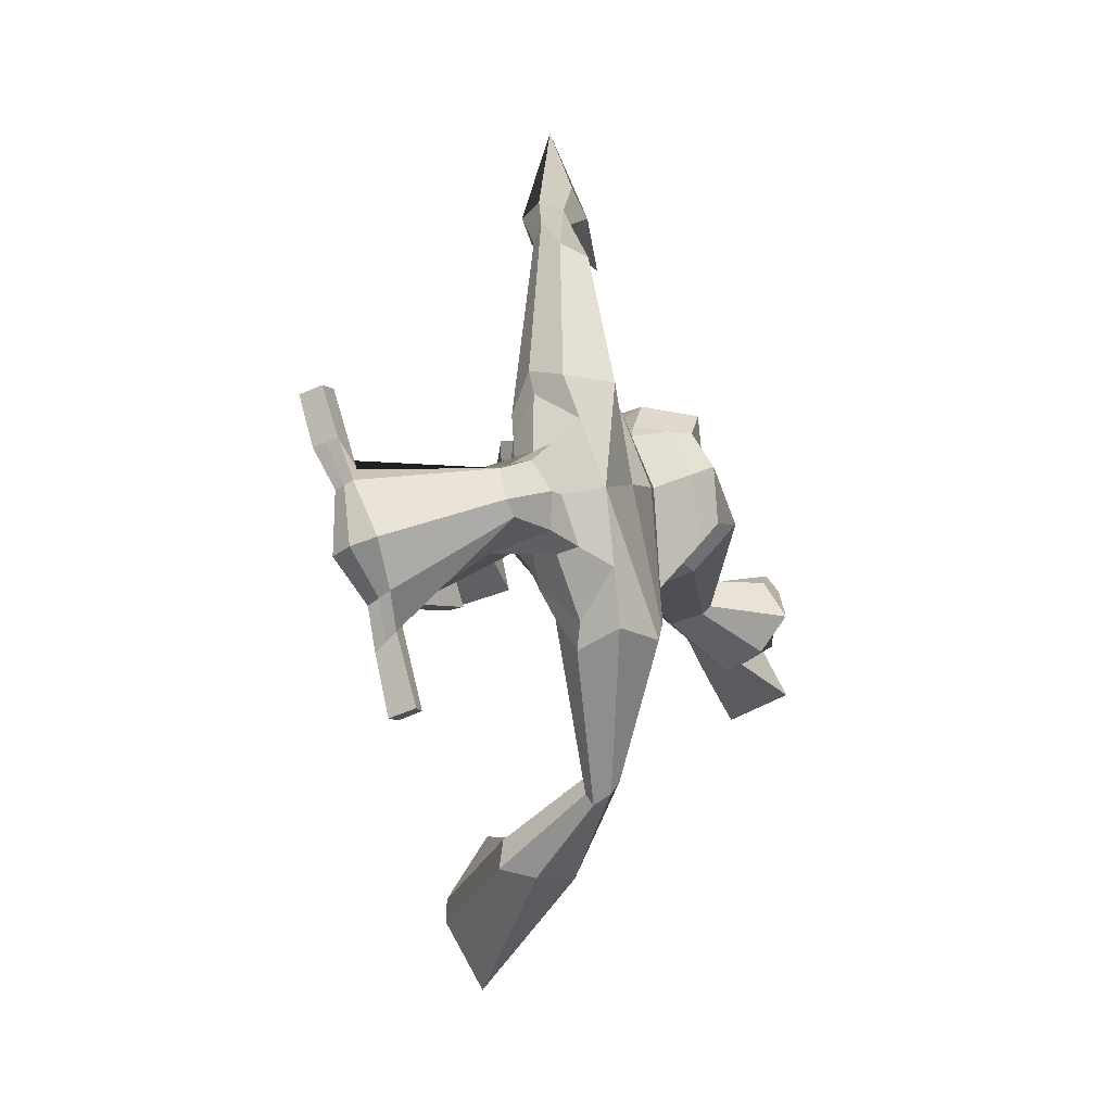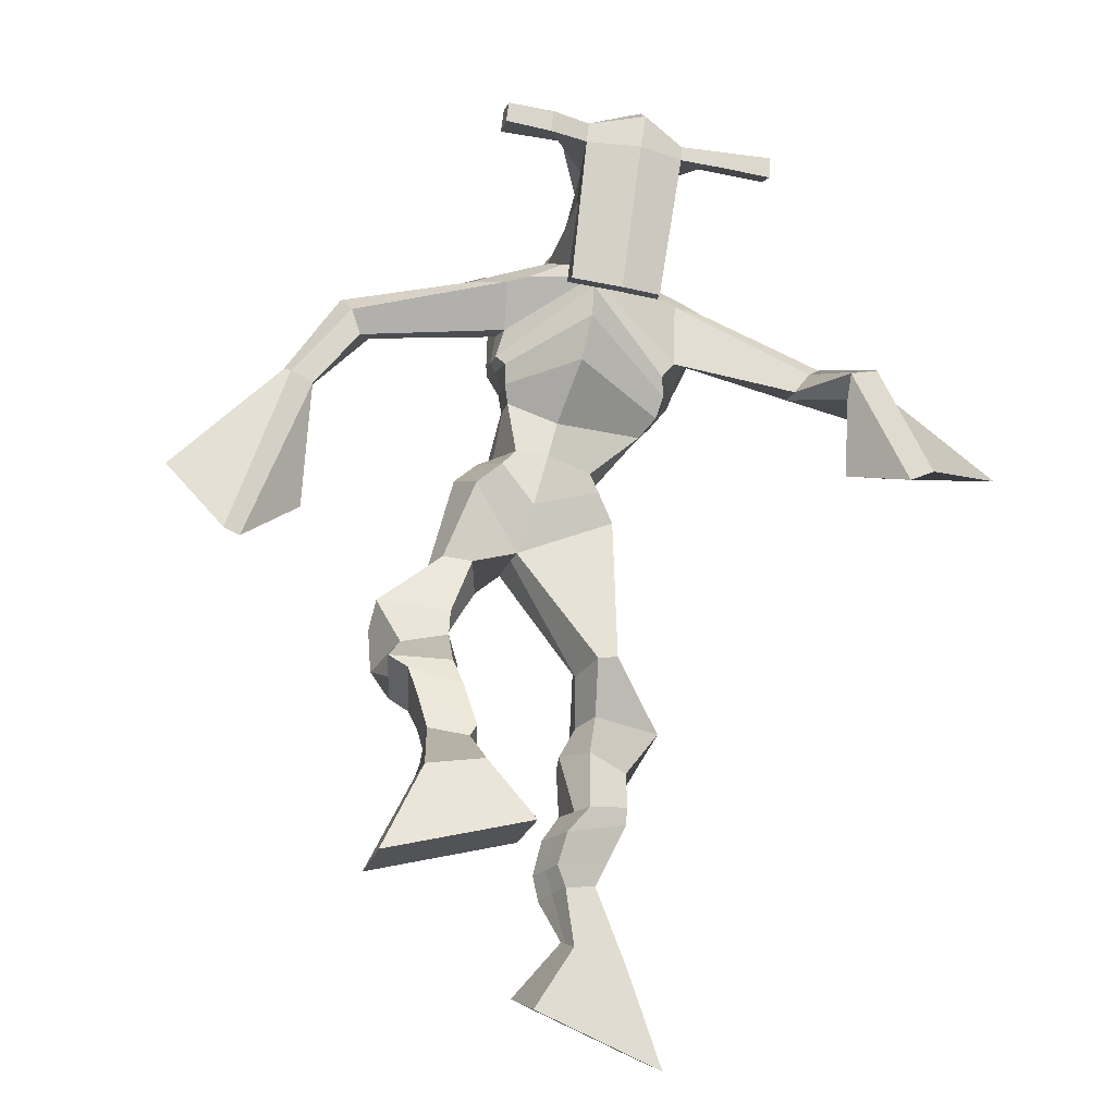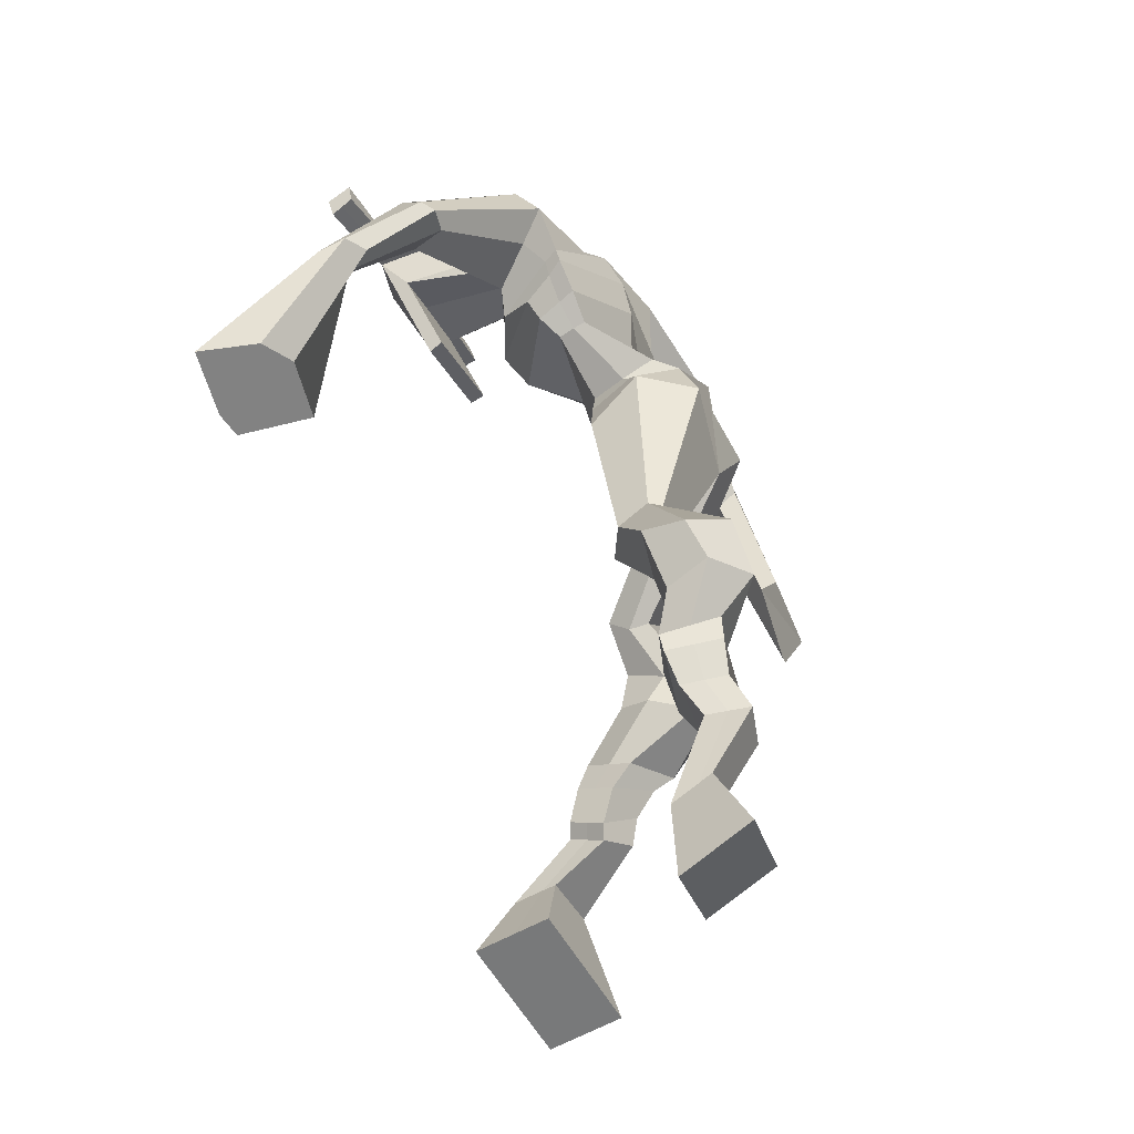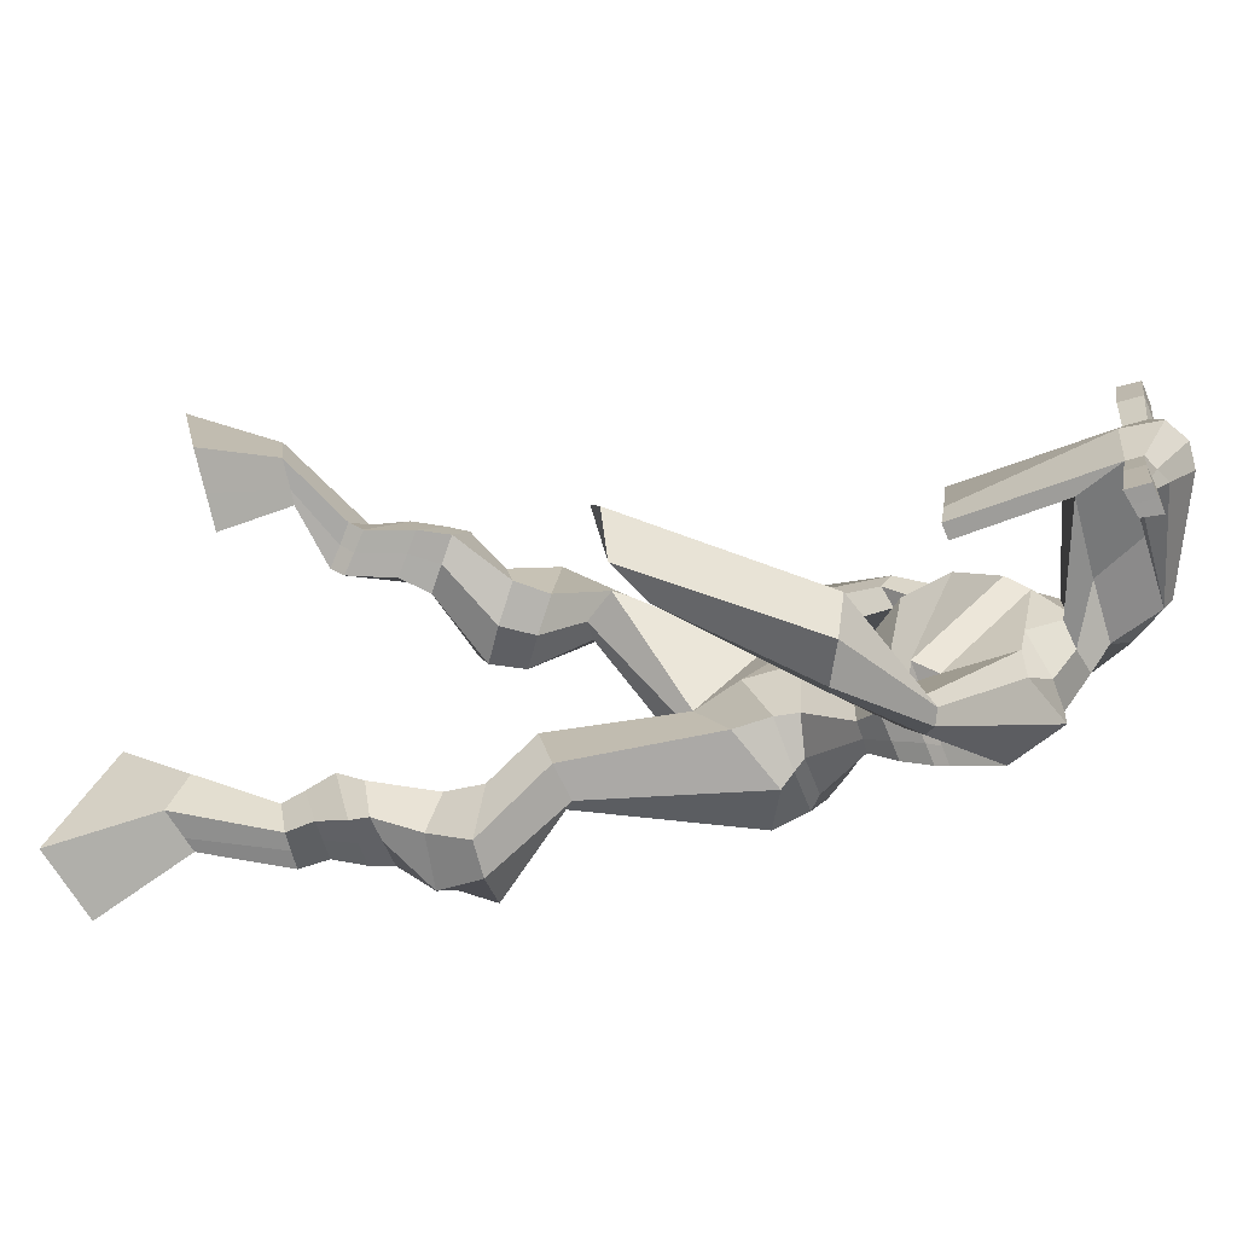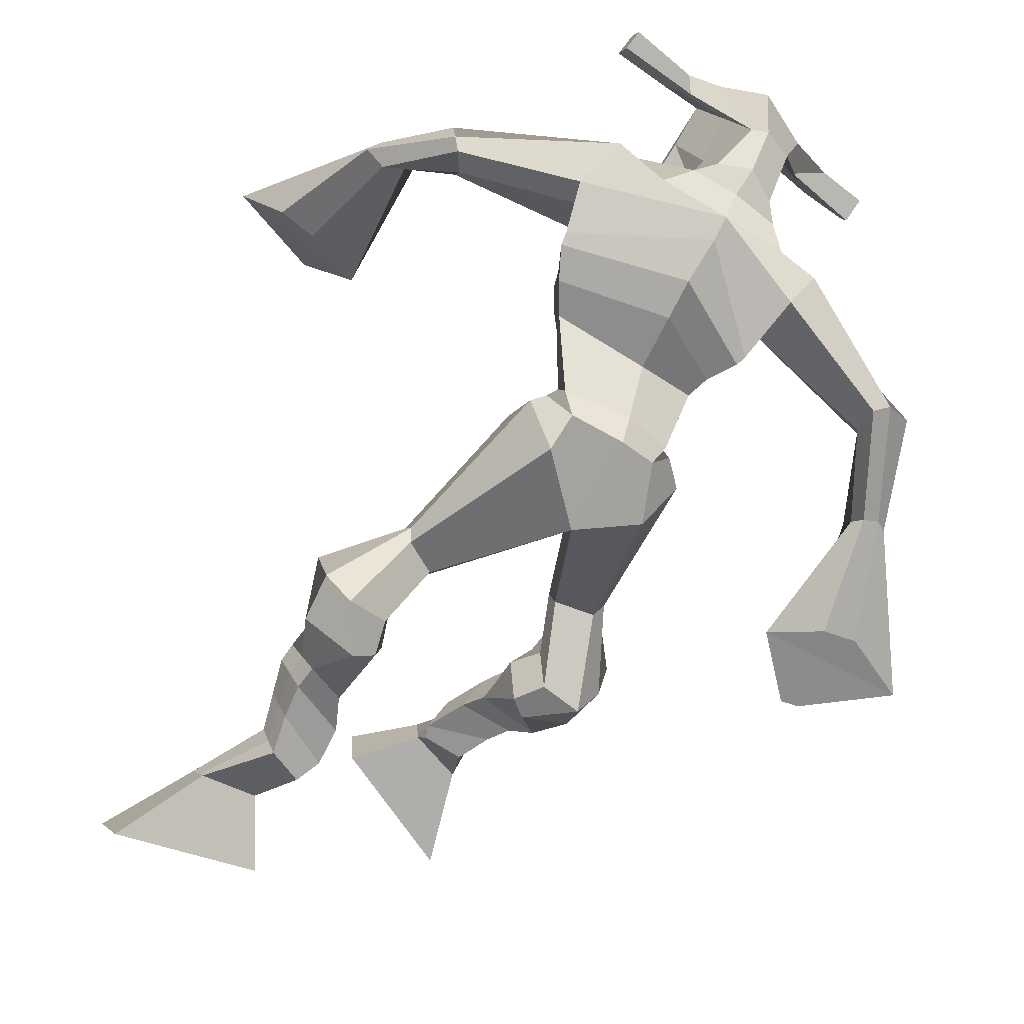
<metadata>
{"format":"obj","ext":"obj","renderer":"f3d","projection":"perspective","resolution":1024,"background":"white","views":[{"elev":77.9,"azim":69.8,"up":"+Y"},{"elev":-35.6,"azim":-19.7,"up":"+Y"},{"elev":-35.7,"azim":111.0,"up":"+Y"},{"elev":24.2,"azim":97.0,"up":"+Z"},{"elev":-64.1,"azim":142.9,"up":"+Z"}]}
</metadata>
<code>
o g
v 0.3031 0.4582 0.5659
v 0.3669 0.3727 0.5511
v 0.2982 0.4444 0.6275
v 0.3577 0.3475 0.6599
v 0.2236 0.4418 0.5543
v 0.1689 0.3099 0.5199
v 0.2186 0.427 0.6168
v 0.1598 0.2847 0.6287
v 0.3188 0.5044 0.4883
v 0.3007 0.5262 0.5452
v 0.2653 0.519 0.4652
v 0.2474 0.5421 0.5209
v 0.33 0.5251 0.4848
v 0.3121 0.5477 0.5408
v 0.2507 0.571 0.463
v 0.2318 0.5923 0.522
v 0.3121 0.5901 0.4771
v 0.2932 0.6113 0.5361
v 0.2431 0.6145 0.4393
v 0.22 0.6384 0.5117
v 0.3027 0.6305 0.4537
v 0.2796 0.6545 0.5261
v 0.2201 0.6436 0.4168
v 0.1953 0.6626 0.4962
v 0.2989 0.7013 0.357
v 0.2889 0.733 0.4708
v 0.2715 0.6846 0.3544
v 0.2223 0.7142 0.4582
v 0.2809 0.7493 0.3442
v 0.2947 0.7831 0.458
v 0.2183 0.7481 0.34
v 0.1869 0.7822 0.4491
v 0.3296 0.841 0.4132
v 0.3194 0.8631 0.477
v 0.2771 0.8626 0.3991
v 0.281 0.8775 0.4552
v 0.4288 1.002 0.2668
v 0.4233 0.9768 0.3666
v 0.3613 1.072 0.2539
v 0.3418 1.057 0.4153
v 0.5374 0.402 0.2456
v 0.4782 0.325 0.1993
v 0.5378 0.3697 0.3001
v 0.4794 0.267 0.2952
v 0.618 0.3907 0.2364
v 0.6802 0.277 0.1678
v 0.6186 0.3572 0.2915
v 0.6814 0.2189 0.2637
v 0.5169 0.4831 0.2047
v 0.5373 0.4807 0.266
v 0.571 0.5056 0.1943
v 0.5876 0.4963 0.2537
v 0.5037 0.5173 0.2176
v 0.5211 0.5079 0.2775
v 0.5851 0.5508 0.219
v 0.6035 0.5383 0.2806
v 0.5074 0.5608 0.2455
v 0.5259 0.5484 0.3071
v 0.5973 0.6001 0.2199
v 0.6213 0.5831 0.294
v 0.5356 0.6084 0.241
v 0.5581 0.5913 0.3156
v 0.5976 0.6343 0.2223
v 0.6215 0.6094 0.3003
v 0.549 0.7178 0.1931
v 0.5609 0.688 0.3076
v 0.5761 0.7045 0.1816
v 0.6263 0.6762 0.2857
v 0.5652 0.7627 0.2069
v 0.564 0.7409 0.3239
v 0.6245 0.7651 0.1947
v 0.6709 0.7425 0.3043
v 0.5299 0.811 0.3188
v 0.5459 0.8029 0.3862
v 0.5825 0.8388 0.3046
v 0.5848 0.8251 0.3668
v 0.5265 1.084 0.2623
v 0.5611 1.035 0.4128
v 0.4932 1.437 0.4483
v 0.4743 1.378 0.5742
v 0.3637 1.409 0.3873
v 0.3663 1.326 0.4639
v 0.6832 1.357 0.4467
v 0.6237 1.277 0.529
v 0.4008 1.443 0.4484
v 0.3823 1.385 0.5306
v 0.3402 1.442 0.4484
v 0.3498 1.373 0.5211
v 0.1815 1.363 0.3553
v 0.1535 1.312 0.3938
v 0.1555 1.374 0.3842
v 0.1331 1.342 0.4124
v 0.08817 1.232 0.3444
v 0.08392 1.193 0.3988
v 0.06879 1.241 0.3471
v 0.04852 1.205 0.3998
v 0.03766 1.079 0.2988
v 0.01189 0.9538 0.3021
v -0.0102 1.091 0.3049
v -0.01407 0.9603 0.3053
v 0.5881 1.421 0.4722
v 0.574 1.37 0.5657
v 0.6624 1.422 0.4926
v 0.6147 1.367 0.5595
v 0.8226 1.265 0.5487
v 0.7988 1.224 0.5884
v 0.8354 1.275 0.5655
v 0.8225 1.261 0.595
v 0.8815 1.162 0.6214
v 0.8324 1.173 0.7122
v 0.9116 1.164 0.6418
v 0.8664 1.174 0.7304
v 0.8882 0.9846 0.7172
v 0.8576 0.908 0.8115
v 0.942 0.9808 0.74
v 0.8892 0.9225 0.8231
v 0.4822 1.555 0.7348
v 0.4779 1.516 0.7928
v 0.3996 1.524 0.7388
v 0.3977 1.502 0.7632
v 0.5417 1.522 0.7421
v 0.544 1.492 0.7734
v 0.5458 1.418 0.721
v 0.4792 1.421 0.7178
v 0.4052 1.408 0.7066
v 0.438 1.474 0.5251
v 0.5279 1.471 0.5337
v 0.4883 1.497 0.5178
v 0.545 1.471 0.7667
v 0.3973 1.473 0.753
v 0.5104 1.53 0.5731
v 0.489 1.541 0.5759
v 0.4749 1.464 0.7787
v 0.448 1.531 0.5694
v 0.2711 1.513 0.7351
v 0.2689 1.5 0.7653
v 0.2685 1.471 0.7556
v 0.2707 1.48 0.7229
v 0.6839 1.51 0.7603
v 0.6814 1.494 0.7953
v 0.6828 1.463 0.7855
v 0.685 1.482 0.7548
v 0.3851 1.216 0.3959
v 0.4667 1.215 0.3829
v 0.5965 1.197 0.4093
v 0.5932 1.183 0.4482
v 0.4555 1.168 0.4578
v 0.3805 1.199 0.4417
v 0.38 1.249 0.3965
v 0.6135 1.21 0.472
v 0.3717 1.226 0.4531
v 0.4846 1.295 0.3759
v 0.6264 1.236 0.4161
v 0.4628 1.226 0.5499
v 0.6012 1.466 0.7761
v 0.6001 1.491 0.7839
v 0.5879 1.506 0.7514
v 0.5705 1.487 0.7415
v 0.3402 1.514 0.7386
v 0.3379 1.5 0.7714
v 0.3374 1.468 0.7608
v 0.3781 1.486 0.73
v 0.4813 1.271 0.6755
v 0.4776 1.28 0.655
v 0.4032 1.28 0.6492
v 0.5436 1.279 0.6595
v 0.5395 1.27 0.6792
v 0.4033 1.271 0.6694
v 0.4813 1.419 0.5523
v 0.4223 1.458 0.4935
v 0.5235 1.415 0.5588
v 0.4349 1.413 0.5466
v 0.5549 1.45 0.5069
v 0.4873 1.458 0.5047
v 0.3662 1.296 0.3798
v 0.6202 1.242 0.489
v 0.3662 1.252 0.4704
v 0.494 1.35 0.3855
v 0.6532 1.276 0.4264
v 0.4661 1.285 0.5878
v 0.3616 1.309 0.3877
v 0.6009 1.243 0.5329
v 0.3546 1.273 0.4577
v 0.4953 1.41 0.413
v 0.6576 1.293 0.4301
v 0.4697 1.345 0.5874
v 0.4573 1.17 0.3064
v 0.5453 1.142 0.3247
v 0.4445 1.11 0.4495
v 0.3871 1.16 0.3153
v 0.5227 1.114 0.421
v 0.3989 1.12 0.4297
v 0.1646 0.2982 0.5705
v 0.3014 0.454 0.5861
v 0.222 0.4369 0.5749
v 0.3626 0.361 0.6016
v 0.3092 0.516 0.517
v 0.2559 0.5307 0.4935
v 0.3209 0.5366 0.5129
v 0.2412 0.5817 0.4925
v 0.3026 0.6007 0.5066
v 0.2316 0.6264 0.4755
v 0.2911 0.6425 0.4899
v 0.2077 0.6531 0.4565
v 0.3184 0.7184 0.4204
v 0.198 0.6971 0.394
v 0.2997 0.7657 0.4012
v 0.1918 0.7655 0.3939
v 0.335 0.8337 0.4403
v 0.2708 0.8802 0.4086
v 0.4274 0.9912 0.3254
v 0.3321 1.117 0.329
v 0.6807 0.25 0.2123
v 0.5377 0.3916 0.2636
v 0.6182 0.3796 0.2546
v 0.4788 0.298 0.2439
v 0.5276 0.4822 0.2355
v 0.5798 0.5009 0.2244
v 0.5126 0.5127 0.2476
v 0.5943 0.5445 0.2498
v 0.5166 0.5546 0.2763
v 0.6093 0.5916 0.257
v 0.5469 0.5998 0.2783
v 0.6096 0.6219 0.2613
v 0.5304 0.7015 0.257
v 0.6504 0.6932 0.2212
v 0.5535 0.7513 0.2664
v 0.6601 0.7533 0.2474
v 0.5275 0.7947 0.337
v 0.5908 0.8494 0.3213
v 0.5703 1.096 0.3412
v 0.3597 1.331 0.4379
v 0.6576 1.322 0.4819
v 0.3436 1.412 0.4886
v 0.3074 1.393 0.4823
v 0.1721 1.323 0.3765
v 0.1185 1.37 0.3966
v 0.08915 1.211 0.371
v 0.04229 1.227 0.3728
v 0.09868 1.026 0.3056
v -0.1092 1.058 0.3016
v 0.6348 1.404 0.5342
v 0.6633 1.375 0.5486
v 0.804 1.242 0.5462
v 0.8411 1.277 0.5912
v 0.8487 1.166 0.6637
v 0.894 1.171 0.6889
v 0.7994 0.9591 0.7288
v 0.9948 0.9441 0.8066
v 0.4798 1.545 0.7697
v 0.3986 1.513 0.751
v 0.5428 1.507 0.7578
v 0.5251 1.446 0.6127
v 0.432 1.436 0.5996
v 0.5289 1.5 0.6699
v 0.4215 1.502 0.6609
v 0.27 1.506 0.7502
v 0.2696 1.475 0.7392
v 0.6826 1.502 0.7778
v 0.6839 1.472 0.7701
v 0.5955 1.192 0.4268
v 0.3844 1.213 0.4047
v 0.621 1.225 0.4389
v 0.3769 1.241 0.4171
v 0.5859 1.477 0.7588
v 0.594 1.498 0.7677
v 0.3578 1.477 0.7454
v 0.339 1.507 0.755
v 0.4189 1.435 0.517
v 0.5502 1.431 0.5342
v 0.6394 1.264 0.4478
v 0.3677 1.277 0.4164
v 0.6491 1.283 0.4501
v 0.3604 1.296 0.4146
v 0.3823 1.142 0.3655
v 0.5422 1.122 0.3707
v 0.4523 1.147 0.2705
v 0.5251 1.13 0.2911
v 0.4326 1.036 0.4176
v 0.3984 1.143 0.2816
v 0.536 1.083 0.4206
v 0.3767 1.089 0.4324
v 0.5525 1.111 0.3568
v 0.3613 1.14 0.3528
f 1 5 11 9
f 4 3 7 8
f 193 195 5 6
f 193 196 4 8
f 196 194 3 4
f 6 5 1 2
f 198 12 16 200
f 7 3 10 12
f 195 7 12 198
f 194 1 9 197
f 200 16 20 202
f 12 10 14 16
f 9 11 15 13
f 197 9 13 199
f 20 18 22 24
f 16 14 18 20
f 13 15 19 17
f 199 13 17 201
f 21 23 27 25
f 17 19 23 21
f 201 17 21 203
f 202 20 24 204
f 206 28 32 208
f 203 21 25 205
f 204 24 28 206
f 24 22 26 28
f 29 31 35 33
f 28 26 30 32
f 25 27 31 29
f 205 25 29 207
f 209 33 37 211
f 207 29 33 209
f 208 32 36 210
f 32 30 34 36
f 185 184 79 83
f 210 36 40 212
f 36 34 38 40
f 33 35 39 37
f 41 49 51 45
f 44 48 47 43
f 213 46 45 215
f 213 48 44 216
f 216 44 43 214
f 46 42 41 45
f 218 220 56 52
f 47 52 50 43
f 215 218 52 47
f 214 217 49 41
f 220 222 60 56
f 52 56 54 50
f 49 53 55 51
f 217 219 53 49
f 60 64 62 58
f 56 60 58 54
f 53 57 59 55
f 219 221 57 53
f 61 65 67 63
f 57 61 63 59
f 221 223 61 57
f 222 224 64 60
f 226 228 72 68
f 223 225 65 61
f 224 226 68 64
f 64 68 66 62
f 69 73 75 71
f 68 72 70 66
f 65 69 71 67
f 225 227 69 65
f 229 211 37 73
f 227 229 73 69
f 228 230 76 72
f 72 76 74 70
f 184 181 81 79
f 230 231 78 76
f 76 78 38 74
f 73 37 77 75
f 268 159 135 257
f 133 129 122 118
f 186 182 84 80
f 274 183 82 232
f 273 185 83 233
f 183 186 80 82
f 234 235 88 86
f 82 88 92 90
f 82 80 86 88
f 79 81 87 85
f 90 92 96 94
f 235 87 91 237
f 232 82 90 236
f 87 81 89 91
f 95 93 97 99
f 236 90 94 238
f 91 89 93 95
f 237 91 95 239
f 240 98 100 241
f 239 95 99 241
f 94 96 100 98
f 238 94 98 240
f 242 102 104 243
f 83 79 101 103
f 80 84 104 102
f 104 84 106 108
f 108 106 110 112
f 83 103 107 105
f 233 83 105 244
f 243 104 108 245
f 109 111 115 113
f 245 108 112 247
f 105 107 111 109
f 244 105 109 246
f 248 113 115 249
f 246 109 113 248
f 112 110 114 116
f 247 112 116 249
f 250 117 119 251
f 250 118 122 252
f 156 155 141 140
f 131 132 117 121
f 132 134 119 117
f 130 133 118 120
f 172 169 124 125
f 174 170 126 128
f 173 174 128 127
f 270 173 127 253
f 169 171 123 124
f 269 172 125 254
f 129 133 163 167
f 128 126 134 132
f 127 128 132 131
f 253 127 131 255
f 130 125 165 168
f 254 125 130 256
f 258 137 136 257
f 161 160 136 137
f 267 161 137 258
f 159 162 138 135
f 260 142 139 259
f 158 157 139 142
f 266 156 140 259
f 265 158 142 260
f 192 189 147 148
f 276 188 145 261
f 275 192 148 262
f 189 191 146 147
f 187 190 143 144
f 188 187 144 145
f 148 147 154 151
f 261 145 153 263
f 262 148 151 264
f 147 146 150 154
f 144 143 149 152
f 145 144 152 153
f 255 131 158 265
f 252 122 156 266
f 131 121 157 158
f 122 129 155 156
f 119 134 162 159
f 256 130 161 267
f 130 120 160 161
f 251 119 159 268
f 165 164 163 168
f 164 166 167 163
f 133 130 168 163
f 123 129 167 166
f 124 123 166 164
f 125 124 164 165
f 234 86 172 269
f 80 102 171 169
f 242 101 173 270
f 101 79 174 173
f 79 85 170 174
f 86 80 169 172
f 151 154 180 177
f 263 153 179 271
f 264 151 177 272
f 154 150 176 180
f 152 149 175 178
f 153 152 178 179
f 177 180 186 183
f 271 179 185 273
f 272 177 183 274
f 180 176 182 186
f 178 175 181 184
f 179 178 184 185
f 278 277 187 188
f 277 280 190 187
f 279 281 191 189
f 284 282 192 275
f 283 278 188 276
f 282 279 189 192
f 281 283 276 191
f 280 284 275 190
f 175 272 274 181
f 176 271 273 182
f 149 264 272 175
f 150 263 271 176
f 102 242 270 171
f 85 234 269 170
f 120 251 268 160
f 134 256 267 162
f 121 252 266 157
f 129 255 265 155
f 143 262 264 149
f 146 261 263 150
f 190 275 262 143
f 191 276 261 146
f 155 265 260 141
f 157 266 259 139
f 141 260 259 140
f 162 267 258 138
f 138 258 257 135
f 126 254 256 134
f 123 253 255 129
f 170 269 254 126
f 171 270 253 123
f 117 250 252 121
f 118 250 251 120
f 111 247 249 115
f 110 246 248 114
f 114 248 249 116
f 106 244 246 110
f 107 245 247 111
f 103 243 245 107
f 84 233 244 106
f 101 242 243 103
f 93 238 240 97
f 96 239 241 100
f 97 240 241 99
f 92 237 239 96
f 89 236 238 93
f 81 232 236 89
f 88 235 237 92
f 85 87 235 234
f 182 273 233 84
f 181 274 232 81
f 160 268 257 136
f 75 77 231 230
f 71 75 230 228
f 70 74 229 227
f 74 38 211 229
f 66 70 227 225
f 63 67 226 224
f 62 66 225 223
f 67 71 228 226
f 59 63 224 222
f 58 62 223 221
f 54 58 221 219
f 50 54 219 217
f 55 59 222 220
f 43 50 217 214
f 45 51 218 215
f 51 55 220 218
f 42 216 214 41
f 46 213 216 42
f 48 213 215 47
f 35 210 212 39
f 31 208 210 35
f 30 207 209 34
f 34 209 211 38
f 26 205 207 30
f 23 204 206 27
f 22 203 205 26
f 27 206 208 31
f 19 202 204 23
f 18 201 203 22
f 14 199 201 18
f 10 197 199 14
f 15 200 202 19
f 3 194 197 10
f 5 195 198 11
f 11 198 200 15
f 2 1 194 196
f 6 2 196 193
f 8 7 195 193
f 39 212 284 280
f 78 231 283 281
f 40 38 279 282
f 231 77 278 283
f 212 40 282 284
f 38 78 281 279
f 37 39 280 277
f 77 37 277 278

</code>
